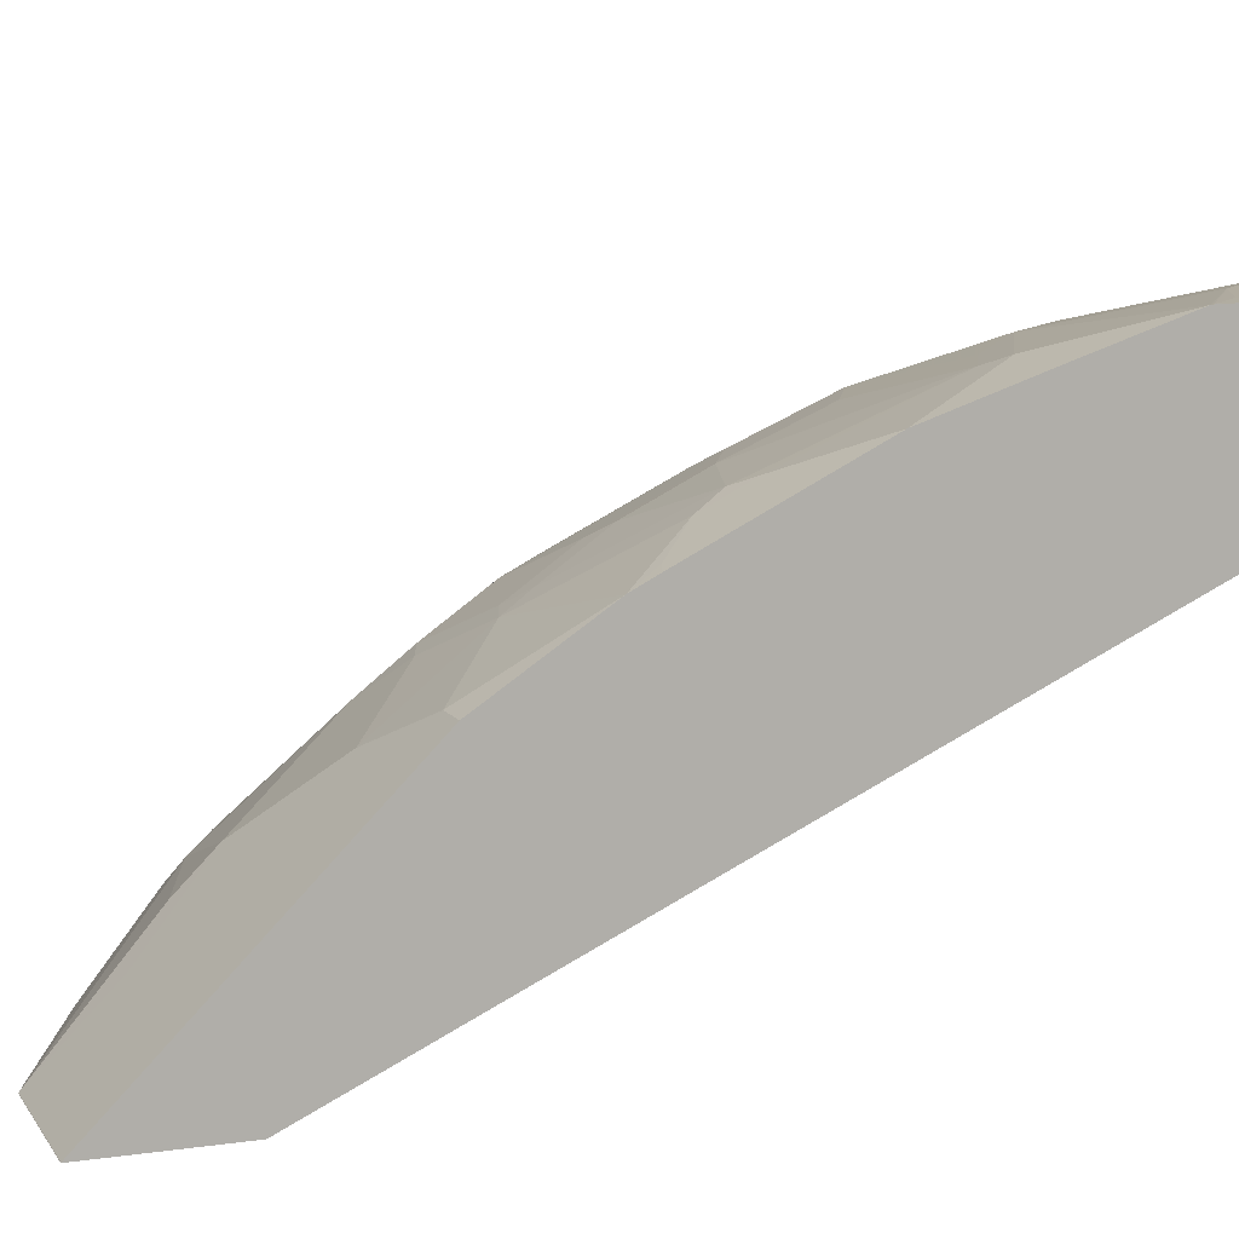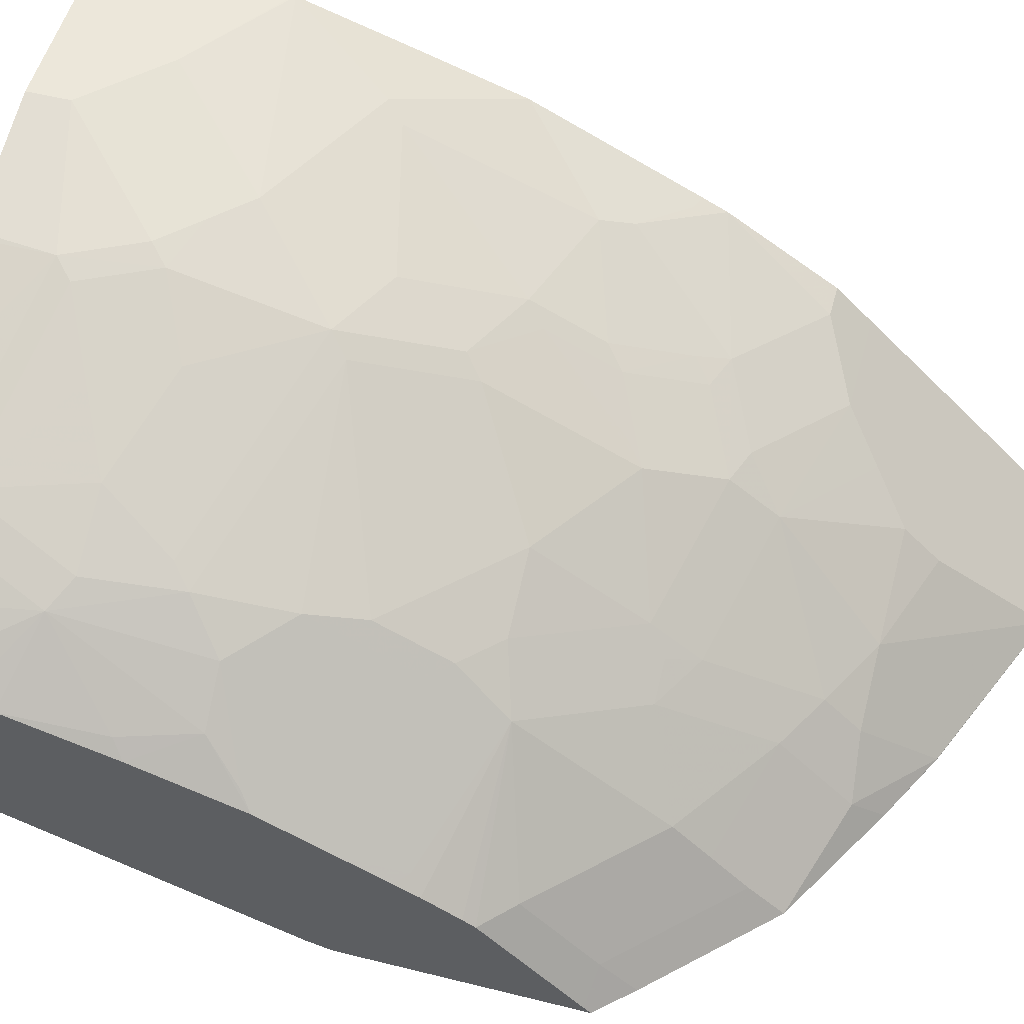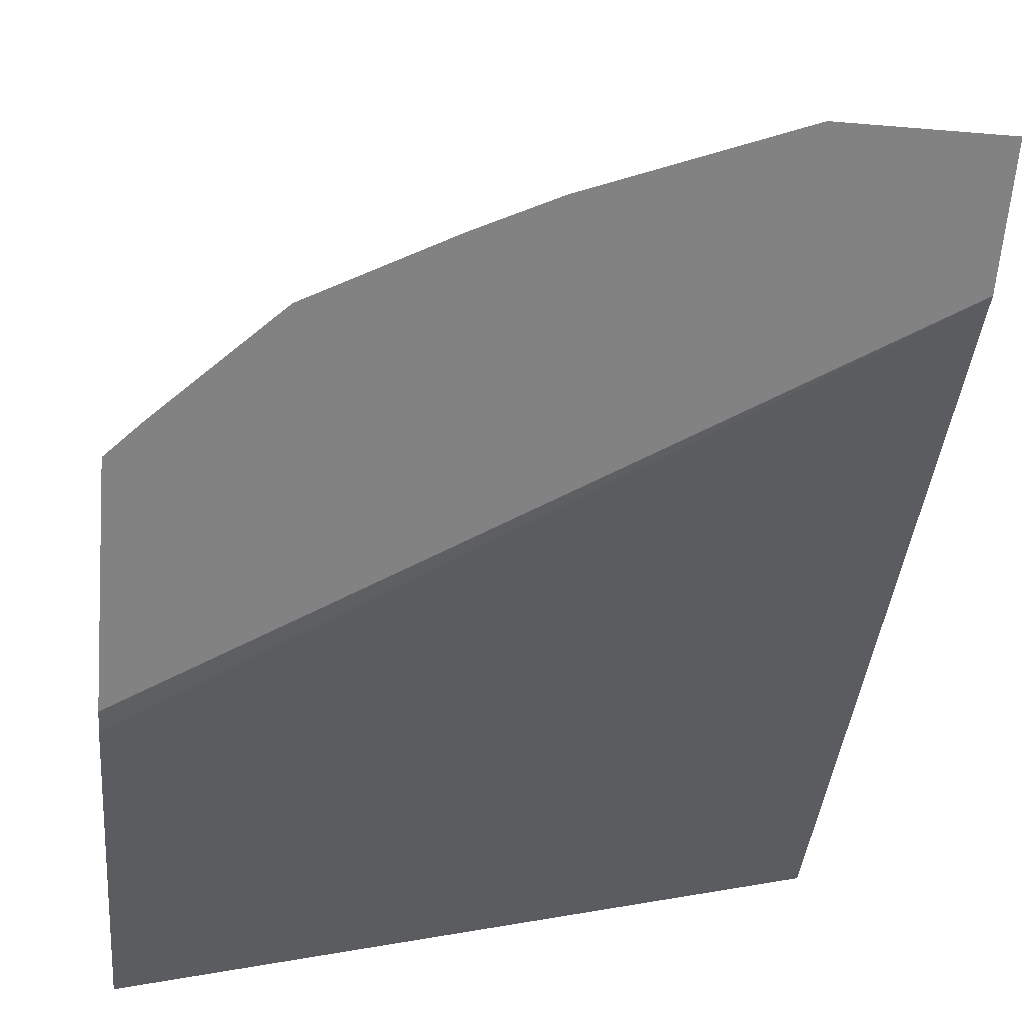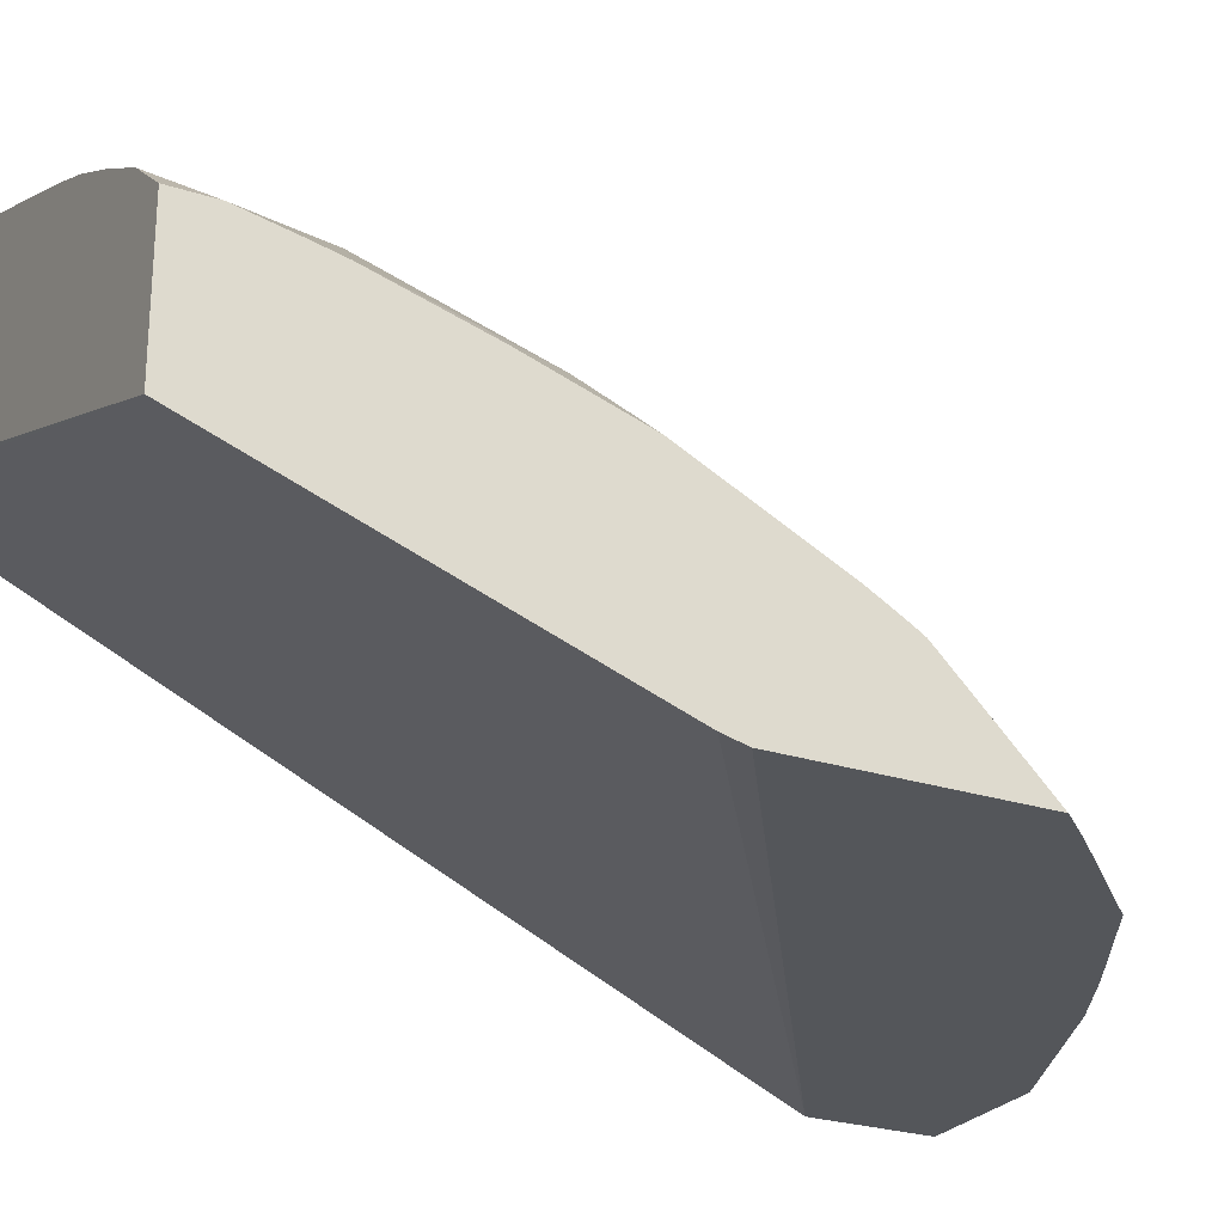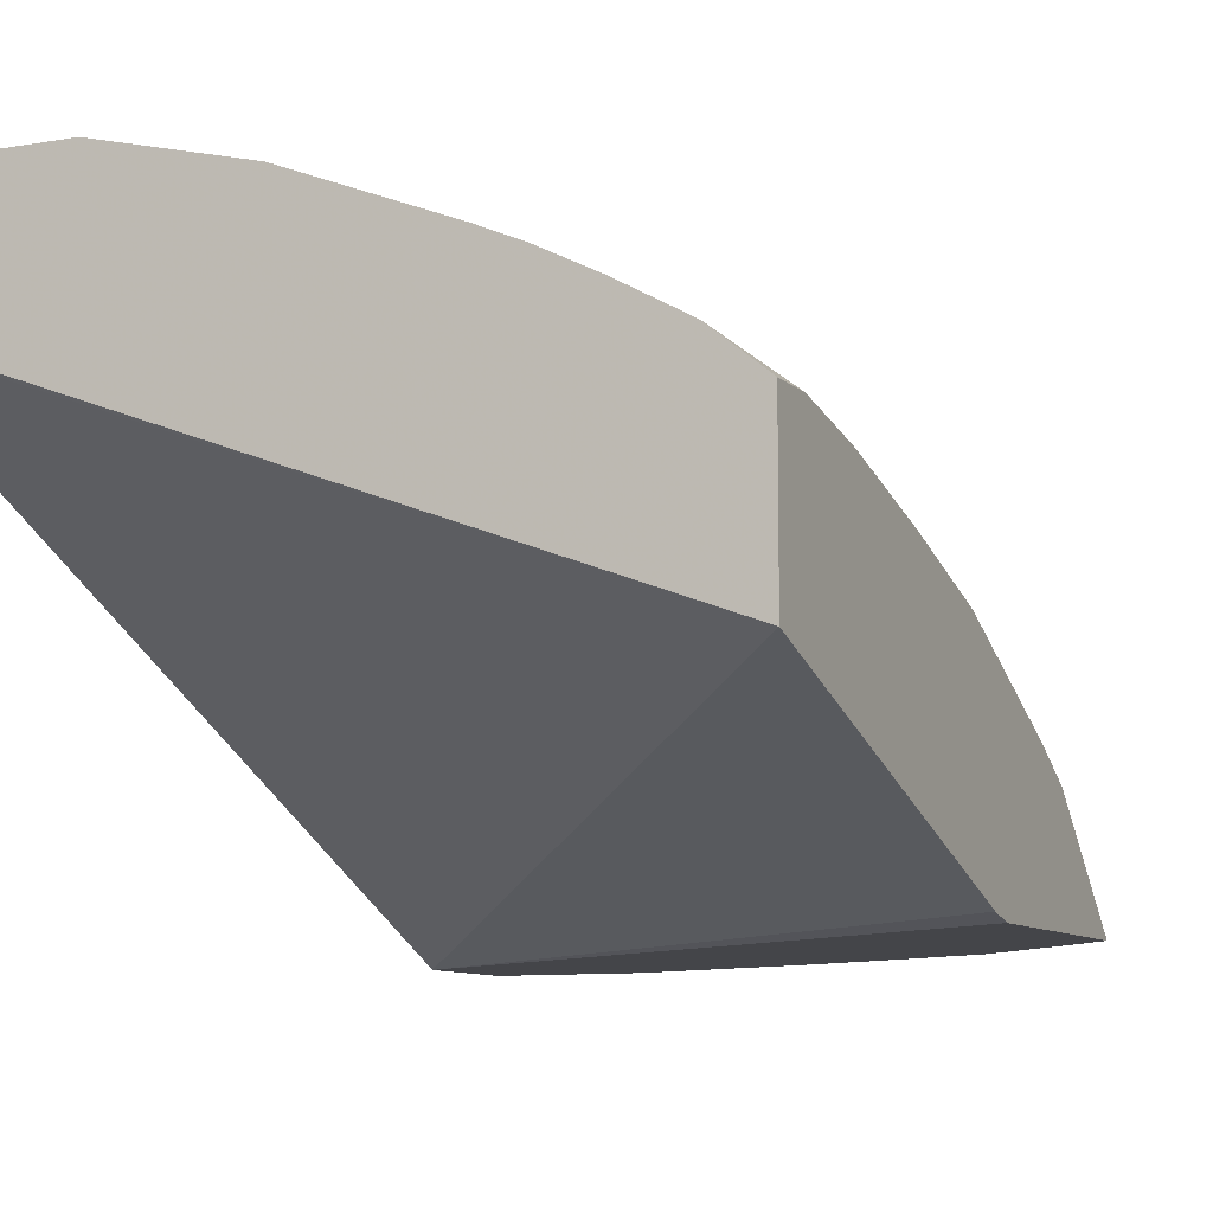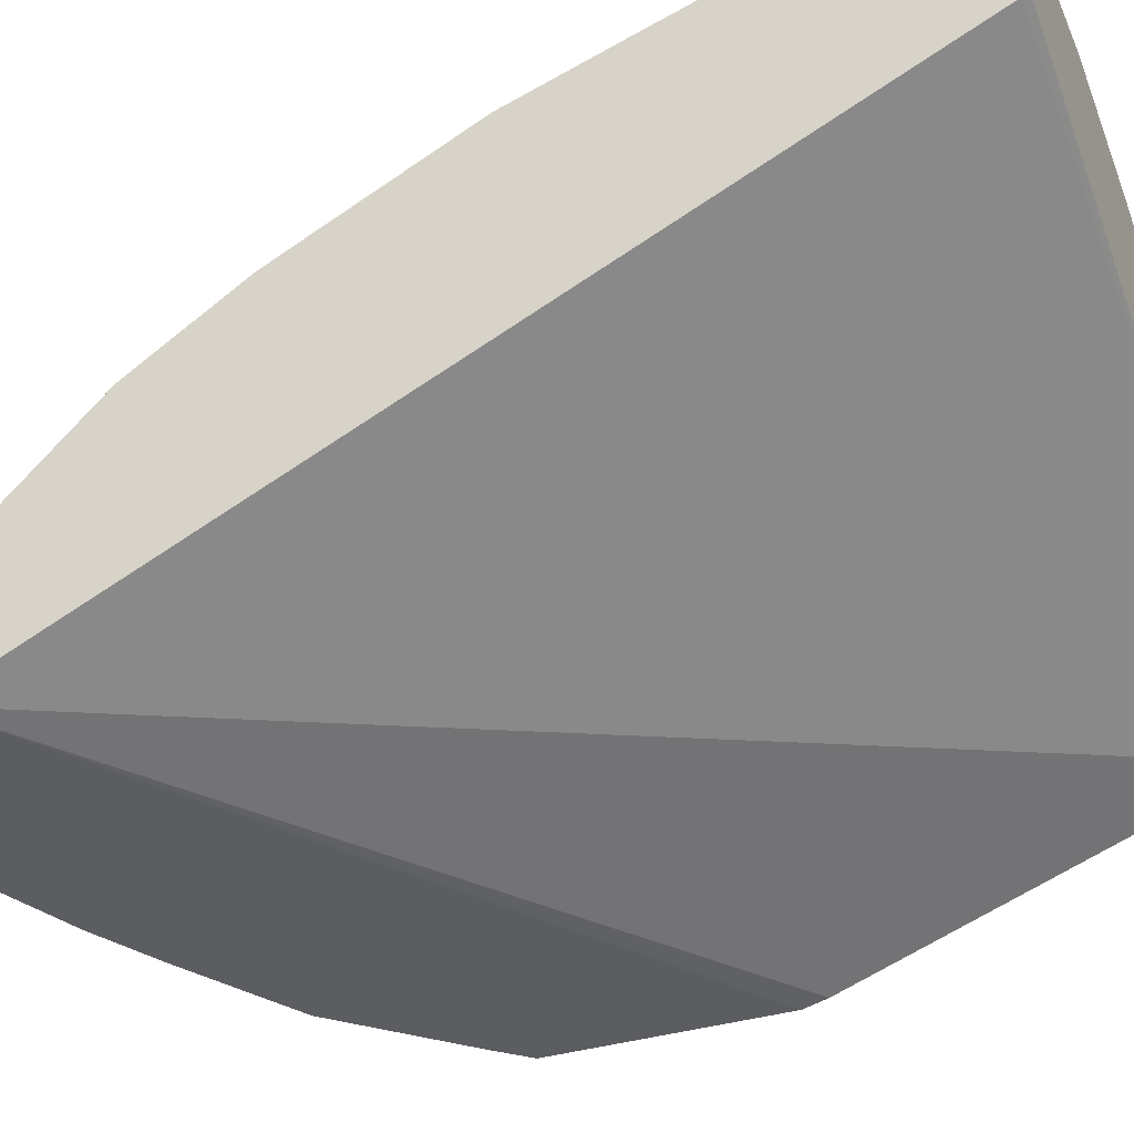
<metadata>
{"format":"obj","ext":"obj","renderer":"f3d","projection":"perspective","resolution":1024,"background":"white","views":[{"elev":10.1,"azim":-110.2,"up":"+Z"},{"elev":52.3,"azim":105.1,"up":"+Z"},{"elev":-60.7,"azim":175.2,"up":"+Z"},{"elev":-25.3,"azim":62.5,"up":"+Z"},{"elev":-9.0,"azim":24.9,"up":"+Z"},{"elev":-35.9,"azim":-68.1,"up":"+Z"}]}
</metadata>
<code>
v 0.3664 0.05003 0.3263
v 0.3487 0.06892 0.3263
v 0.3497 0.04993 0.3447
v 0.3664 0.04666 0.3297
v 0.3664 -0.07981 0.3263
v 0.2888 0.1289 0.3263
v 0.3097 0.08992 0.3447
v 0.3497 0.009986 0.3847
v 0.3664 0.03323 0.3431
v 0.3664 -0.09319 0.3297
v 0.00121 0.1564 0.3263
v 0.2199 0.1665 0.3263
v 0.2298 0.1498 0.3447
v 0.2898 0.1099 0.3447
v 0.2898 0.08992 0.3647
v 0.2898 -0.01004 0.4446
v 0.3664 -0.00677 0.3831
v 0.3664 0.006718 0.3696
v 0.3664 0.01325 0.3631
v 0.2898 0.0699 0.3847
v 0.3664 -0.3034 0.4062
v 0.00121 0.2266 0.3263
v 0.00121 -0.2998 0.5396
v 0.1803 0.1864 0.3263
v 0.1799 0.1865 0.3264
v 0.1998 0.1465 0.3664
v 0.2298 0.1099 0.3847
v 0.2498 0.04993 0.4247
v 0.2198 0.03992 0.4472
v 0.2598 -0.02 0.4671
v 0.2797 -0.03992 0.4671
v 0.2898 -0.03001 0.4547
v 0.3597 -0.03992 0.4072
v 0.3664 -0.03328 0.3988
v 0.3664 -0.01331 0.3872
v 0.3664 -0.3034 0.4837
v 0.00121 -0.3034 0.5414
v 0.00121 0.2265 0.3264
v 0.07997 0.2266 0.3263
v 0.1799 0.1866 0.3263
v 0.07997 0.2265 0.3264
v 0.1399 0.1865 0.3464
v 0.1599 0.1465 0.3864
v 0.1998 0.1265 0.3864
v 0.2198 0.06658 0.4264
v 0.2298 0.04993 0.4347
v 0.1599 0.01995 0.4871
v 0.2198 -0.02 0.4871
v 0.1399 0.05994 0.4671
v 0.2898 -0.04993 0.4646
v 0.2398 -0.03992 0.4871
v 0.2797 -0.07991 0.4871
v 0.3297 -0.04993 0.4347
v 0.3597 -0.1199 0.4472
v 0.3664 -0.07317 0.4188
v 0.3664 -0.04666 0.4055
v 0.3664 -0.3034 0.4863
v 0.3664 -0.3033 0.4861
v 0.00121 -0.3034 0.5995
v 0.00121 0.1865 0.3664
v 0.07997 0.1865 0.3664
v 0.09995 0.1665 0.3864
v 0.09995 0.1465 0.4063
v 0.1399 0.08655 0.4463
v 0.1199 -2.593e-05 0.5071
v 0.1499 0.009986 0.4946
v 0.1199 -0.03992 0.5271
v 0.1599 -0.05994 0.5271
v 0.1799 -0.1199 0.547
v 0.1199 0.06658 0.4663
v 0.07997 0.04661 0.4863
v 0.09995 0.03992 0.4871
v 0.2898 -0.08992 0.4846
v 0.2898 -0.1099 0.4946
v 0.3297 -0.1299 0.4746
v 0.3197 -0.1399 0.4871
v 0.3464 -0.1399 0.4663
v 0.3664 -0.1132 0.4388
v 0.3664 -0.2797 0.4863
v 0.3409 -0.3034 0.5069
v 0.3664 -0.2796 0.4861
v 0.09995 -0.3034 0.5995
v 0.00121 -0.2198 0.5995
v 0.00121 0.1066 0.4463
v 0.05998 0.1066 0.4463
v 0.07997 0.1265 0.4264
v 0.08994 0.02996 0.4946
v 0.1099 -0.01004 0.5146
v 0.1099 -0.04993 0.5346
v 0.1499 -0.0699 0.5346
v 0.1699 -0.1299 0.5546
v 0.2997 -0.1599 0.5071
v 0.00121 0.02622 0.5063
v 0.04 -0.01336 0.5262
v 0.02002 0.08655 0.4663
v 0.3264 -0.2198 0.5063
v 0.3597 -0.1798 0.4671
v 0.3664 -0.1731 0.4587
v 0.3664 -0.2497 0.48
v 0.3361 -0.3034 0.5098
v 0.3064 -0.2797 0.5262
v 0.1762 -0.3034 0.5809
v 0.09995 -0.2797 0.5995
v 0.02002 -0.2198 0.5995
v 0.00121 -0.1998 0.5991
v 0.00121 0.08655 0.4663
v 0.04997 -0.03001 0.5346
v 0.04997 -0.1299 0.5745
v 0.1299 -0.1099 0.5546
v 0.2098 -0.1898 0.5546
v 0.2698 -0.2098 0.5346
v 0.2898 -0.1699 0.5146
v 0.08994 -0.1498 0.5745
v 0.1299 -0.1699 0.5745
v 0.1699 -0.2098 0.5745
v 0.2797 -0.1998 0.5271
v 0.3097 -0.2098 0.5146
v 0.00121 0.01289 0.5131
v 0.01 0.009986 0.5146
v 0.04 -0.03992 0.5396
v 0.3664 -0.233 0.4762
v 0.3064 -0.3034 0.5262
v 0.2898 -0.2698 0.5346
v 0.2907 -0.3034 0.5341
v 0.1799 -0.3034 0.5795
v 0.1799 -0.2598 0.5795
v 0.1599 -0.2198 0.5795
v 0.1399 -0.1998 0.5795
v 0.05998 -0.2398 0.5995
v 0.00121 -0.1986 0.5989
v 0.04 -0.1399 0.5795
v 0.01 -0.0699 0.5546
v 0.00121 -0.07872 0.5589
v 0.2298 -0.2298 0.5546
v 0.1199 -0.1798 0.5795
v 0.1898 -0.2498 0.5745
v 0.00121 -0.03992 0.5396
v 0.2797 -0.2797 0.5396
v 0.2773 -0.3034 0.5408
v 0.2561 -0.3034 0.5498
v 0.00121 -0.1399 0.5795
v 0.00121 -0.067 0.5531
f 71 87 72
f 67 90 68
f 71 95 93
f 71 107 87
f 74 92 76
f 71 85 95
f 71 94 107
f 68 91 69
f 70 85 71
f 69 92 74
f 69 91 92
f 68 90 91
f 74 76 75
f 71 93 94
f 76 92 96
f 84 95 85
f 77 96 97
f 67 89 90
f 89 107 108
f 88 107 89
f 87 107 88
f 84 106 95
f 83 104 105
f 76 96 77
f 82 102 103
f 80 96 101
f 79 96 80
f 79 99 96
f 79 81 99
f 77 98 78
f 77 97 98
f 80 101 100
f 65 67 66
f 50 54 53
f 65 88 89
f 54 76 77
f 54 75 76
f 54 74 75
f 54 73 74
f 52 74 73
f 52 69 74
f 54 77 78
f 51 69 52
f 50 73 54
f 49 72 65
f 49 71 72
f 49 70 71
f 49 64 70
f 48 69 51
f 89 108 109
f 65 89 67
f 54 78 55
f 57 81 79
f 65 87 88
f 65 72 87
f 64 86 85
f 64 85 70
f 63 86 64
f 61 86 63
f 57 58 81
f 61 85 86
f 60 84 85
f 59 104 83
f 59 129 104
f 59 103 129
f 59 82 103
f 57 79 80
f 60 85 61
f 89 109 91
f 103 126 127
f 91 110 111
f 108 133 131
f 110 115 134
f 110 134 111
f 111 134 123
f 111 123 117
f 111 117 116
f 113 135 114
f 114 135 128
f 114 128 115
f 115 128 127
f 115 127 126
f 115 126 136
f 115 136 134
f 118 137 132
f 118 132 120
f 118 120 119
f 123 138 139
f 48 68 69
f 138 140 139
f 132 137 142
f 132 142 133
f 131 133 141
f 130 131 141
f 108 132 133
f 130 135 131
f 126 140 138
f 125 140 126
f 123 126 138
f 123 136 126
f 123 134 136
f 123 139 124
f 129 135 130
f 108 120 132
f 108 135 113
f 108 131 135
f 93 95 106
f 93 119 94
f 93 118 119
f 92 117 96
f 92 116 117
f 92 111 116
f 94 120 107
f 92 112 111
f 91 114 115
f 91 113 114
f 91 108 113
f 91 109 108
f 91 112 92
f 91 111 112
f 91 115 110
f 89 91 90
f 94 119 120
f 96 99 121
f 107 120 108
f 105 129 130
f 104 129 105
f 103 135 129
f 103 128 135
f 103 127 128
f 96 117 101
f 102 126 103
f 101 117 123
f 101 124 122
f 101 123 124
f 100 101 122
f 97 121 98
f 96 121 97
f 102 125 126
f 47 49 65
f 1 121 99
f 47 67 68
f 6 13 14
f 6 14 7
f 7 14 15
f 7 15 8
f 8 16 17
f 8 17 18
f 8 18 19
f 8 15 20
f 8 20 16
f 10 21 11
f 11 21 23
f 11 23 37
f 11 37 59
f 11 59 83
f 11 83 105
f 11 105 130
f 11 130 141
f 13 26 44
f 13 25 26
f 12 25 13
f 12 24 25
f 11 38 22
f 11 60 38
f 6 12 13
f 11 84 60
f 11 93 106
f 11 118 93
f 11 137 118
f 11 142 137
f 11 133 142
f 11 141 133
f 11 106 84
f 13 44 27
f 5 10 11
f 3 9 4
f 1 2 3
f 1 3 4
f 1 4 9
f 1 9 19
f 1 19 18
f 1 18 17
f 1 17 35
f 1 35 34
f 1 34 56
f 1 55 78
f 1 78 98
f 1 98 121
f 47 68 48
f 1 99 81
f 1 81 58
f 1 58 36
f 1 36 21
f 3 19 9
f 3 8 19
f 2 7 3
f 2 6 7
f 1 6 2
f 1 12 6
f 3 7 8
f 1 24 12
f 1 39 40
f 1 22 39
f 1 11 22
f 1 5 11
f 1 10 5
f 1 21 10
f 1 40 24
f 13 27 15
f 1 56 55
f 15 27 20
f 29 47 48
f 29 48 30
f 29 46 45
f 29 45 49
f 29 49 47
f 30 48 51
f 30 51 31
f 31 50 32
f 31 51 52
f 31 52 73
f 31 73 50
f 32 50 53
f 32 53 33
f 33 53 54
f 33 54 55
f 33 55 56
f 33 56 34
f 13 15 14
f 47 66 67
f 47 65 66
f 45 64 49
f 44 64 45
f 43 64 44
f 28 45 46
f 43 62 63
f 41 62 43
f 41 63 62
f 41 61 63
f 38 61 41
f 38 60 61
f 36 58 57
f 41 43 42
f 28 46 29
f 43 63 64
f 27 45 28
f 21 100 122
f 21 80 100
f 21 57 80
f 21 36 57
f 20 27 28
f 16 20 28
f 21 122 124
f 16 35 17
f 16 33 34
f 16 31 32
f 16 30 31
f 16 29 30
f 27 44 45
f 16 28 29
f 16 34 35
f 21 124 139
f 16 32 33
f 21 140 125
f 21 139 140
f 25 42 43
f 25 41 42
f 25 40 39
f 24 40 25
f 22 41 39
f 25 39 41
f 26 43 44
f 21 125 102
f 22 38 41
f 21 102 82
f 21 82 59
f 25 43 26
f 21 59 37
f 21 37 23

</code>
